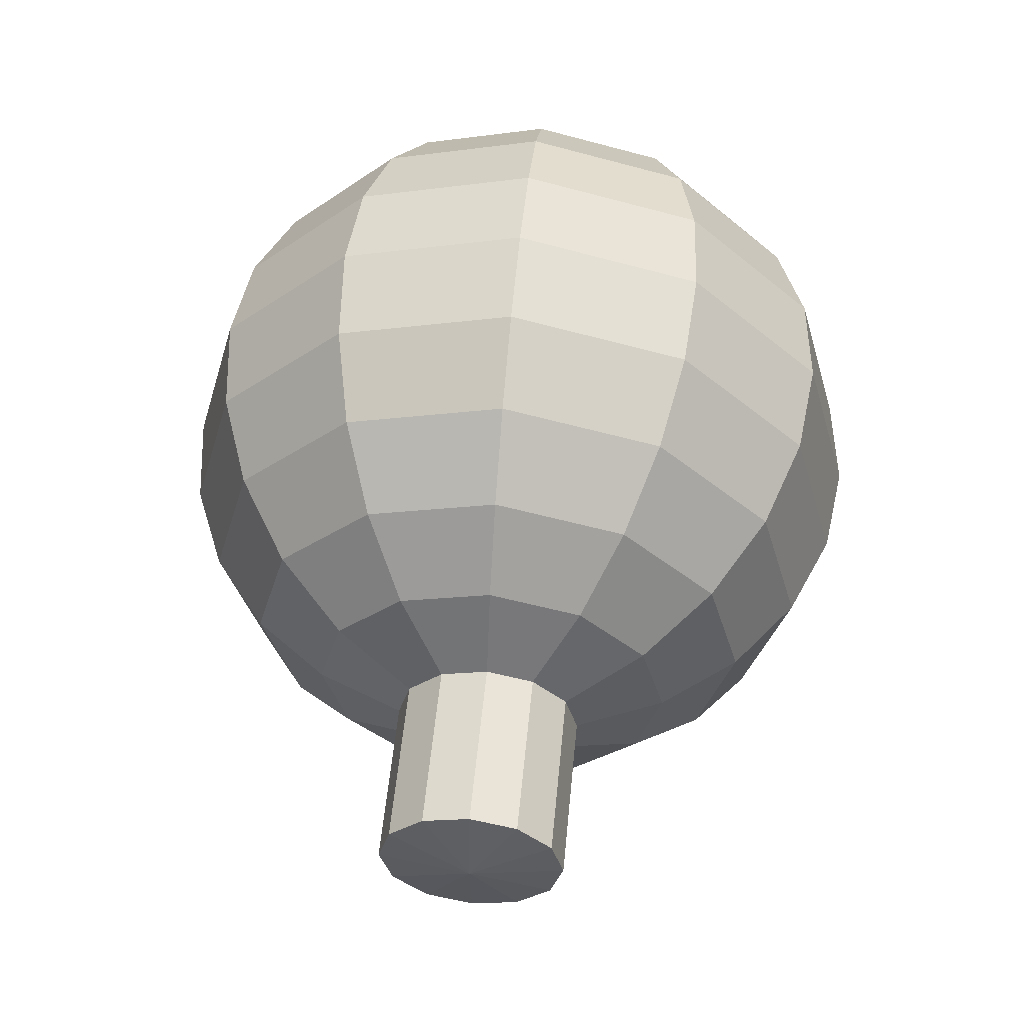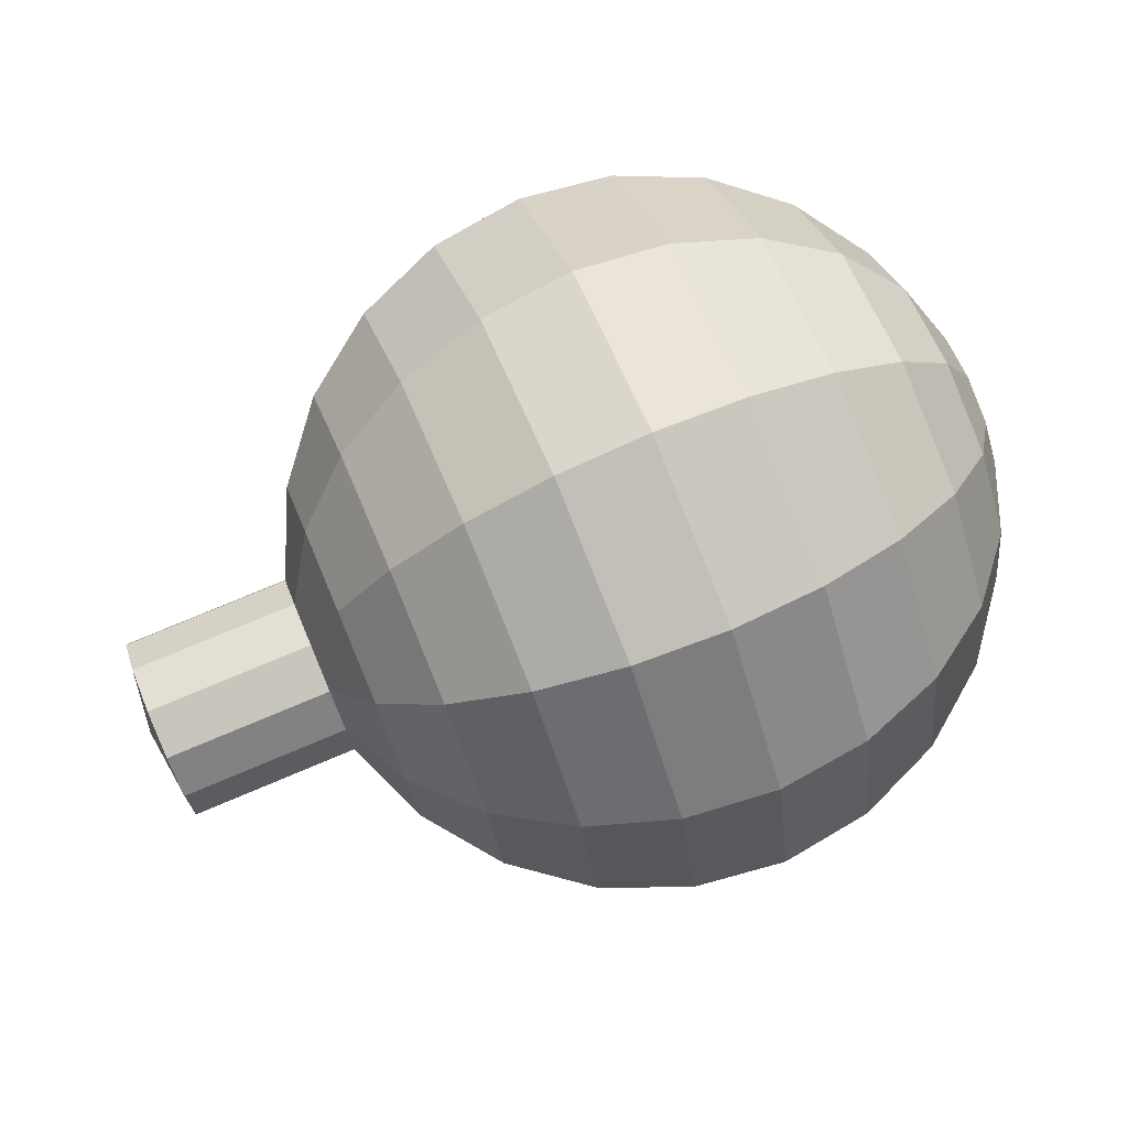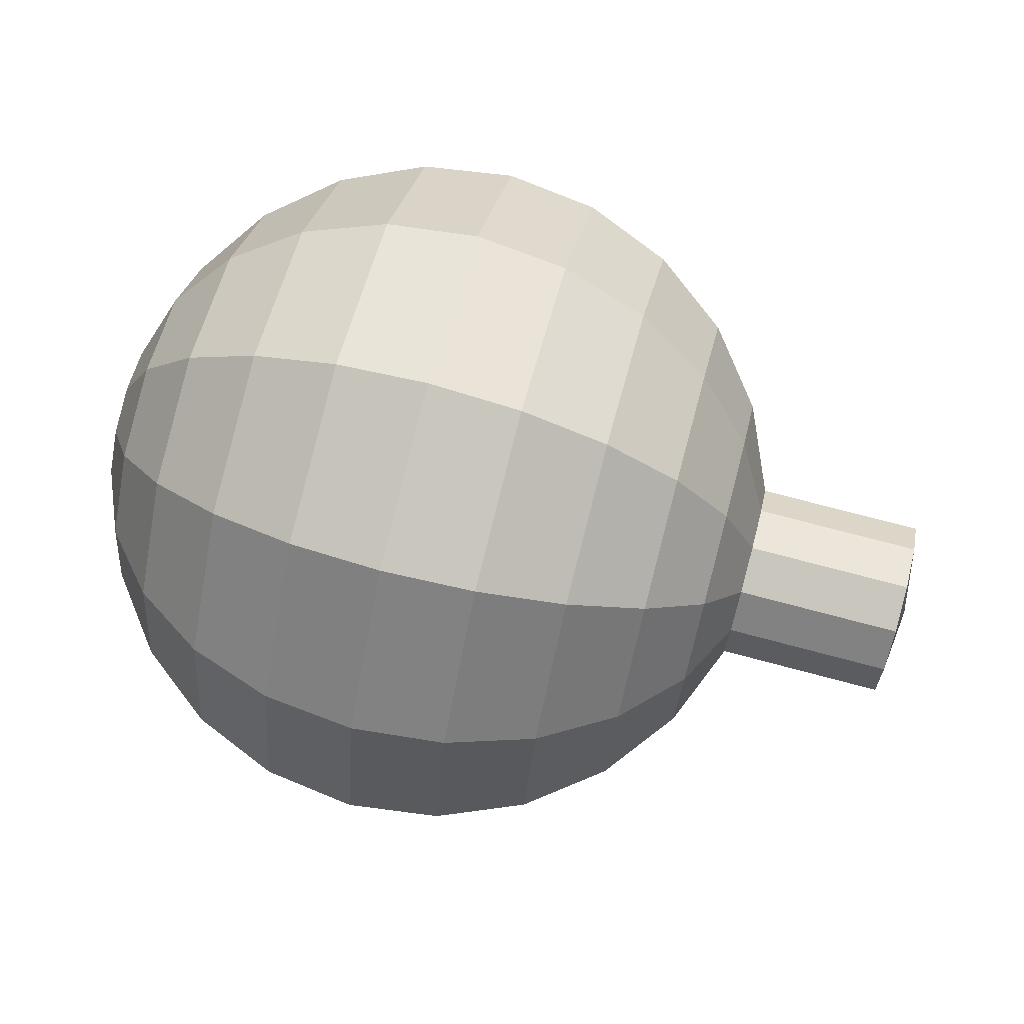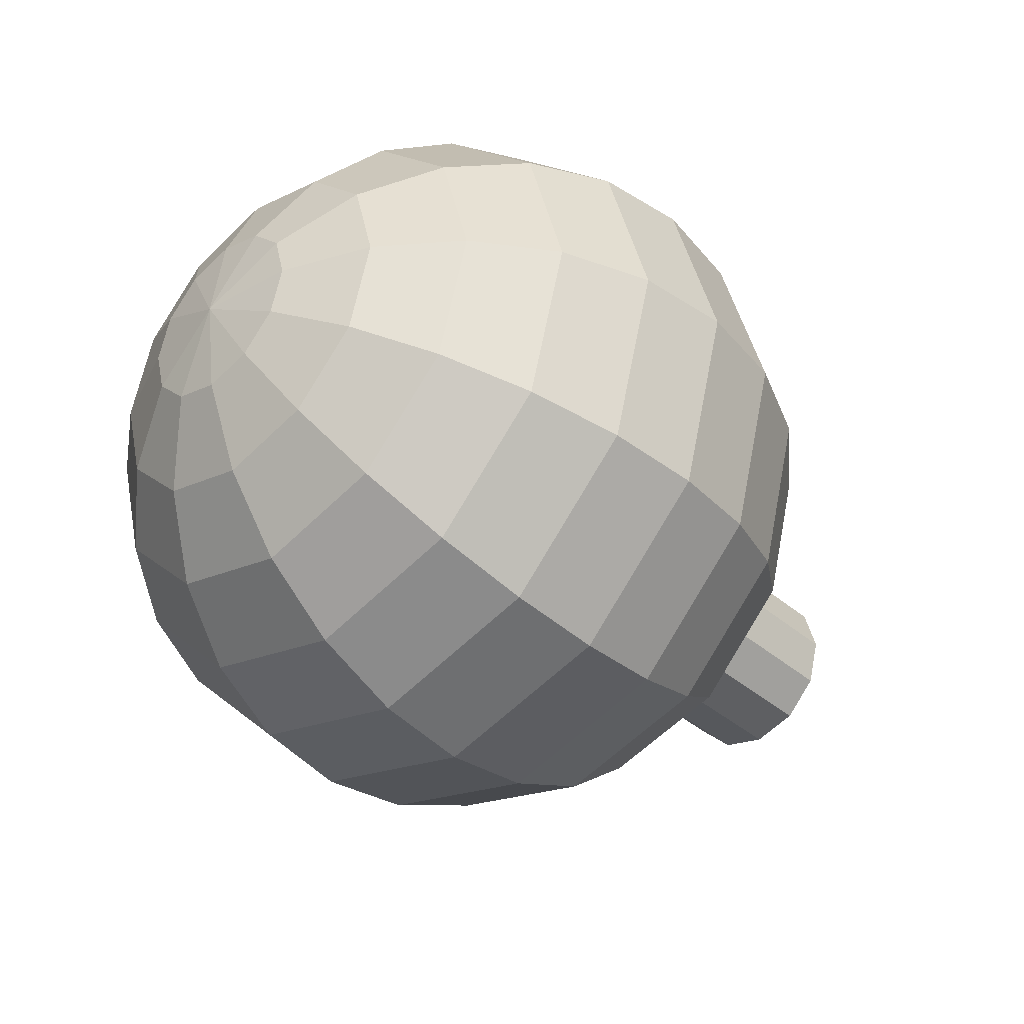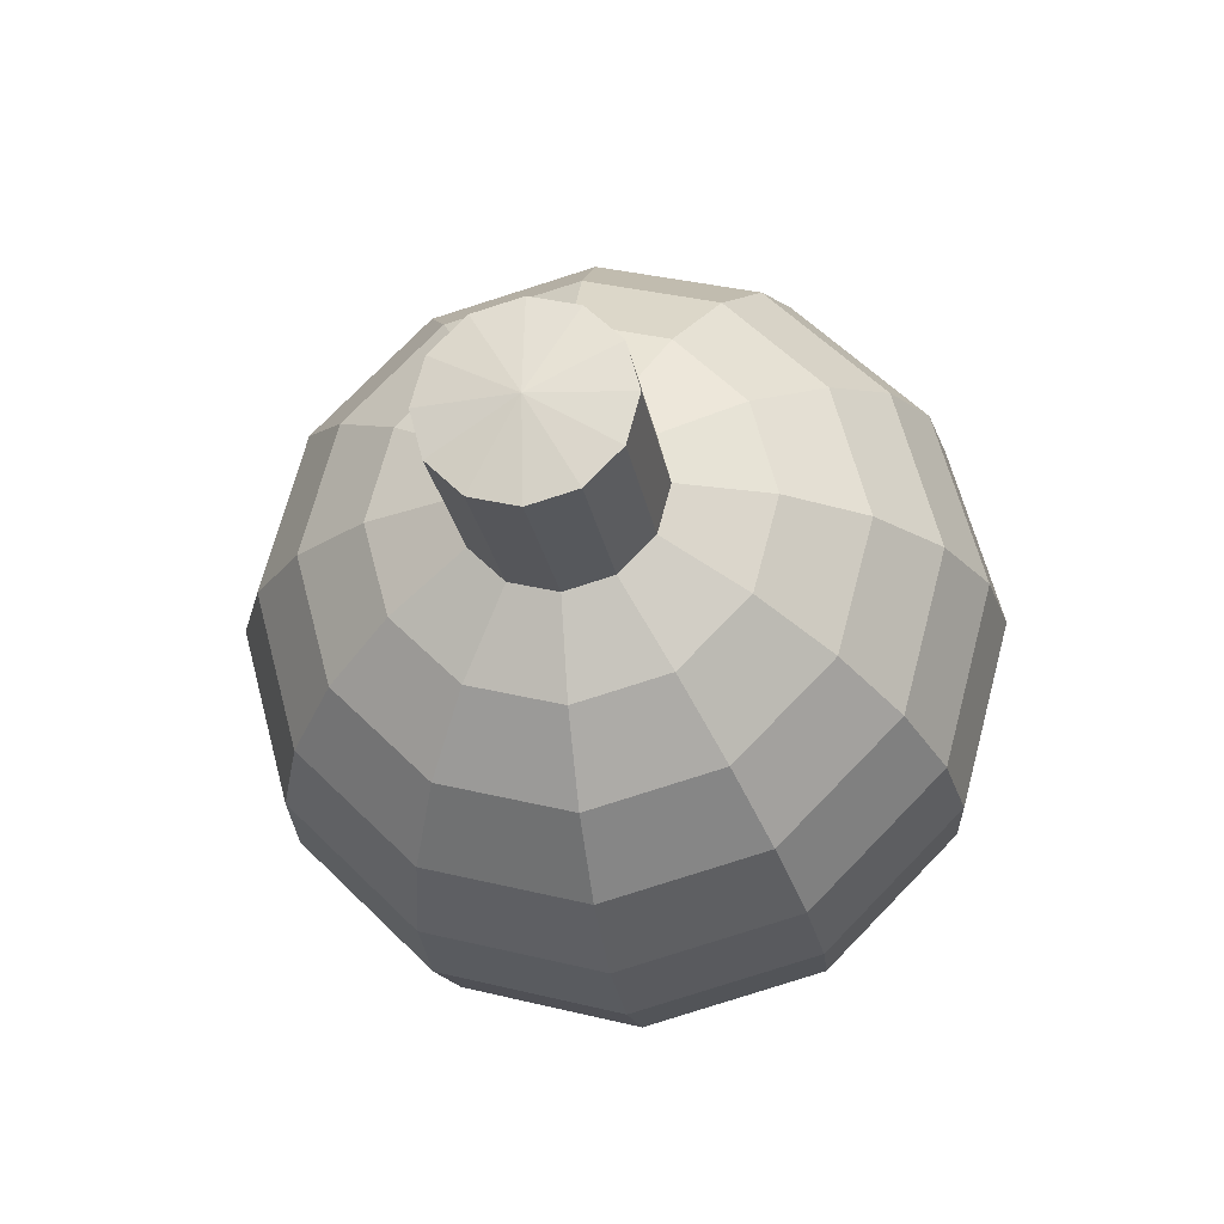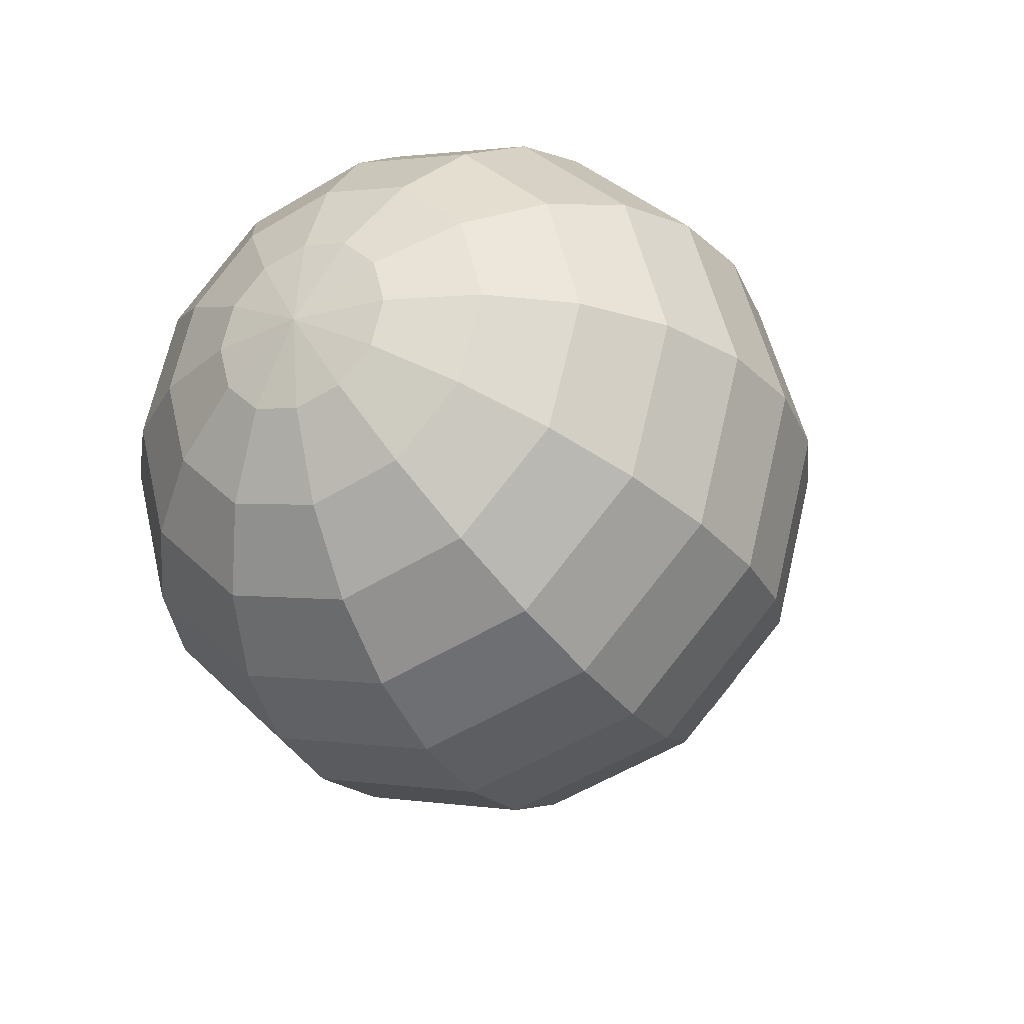
<metadata>
{"format":"obj","ext":"obj","renderer":"f3d","projection":"perspective","resolution":1024,"background":"white","views":[{"elev":54.9,"azim":95.5,"up":"+Z"},{"elev":76.6,"azim":157.2,"up":"+Y"},{"elev":73.3,"azim":14.9,"up":"+Y"},{"elev":-38.6,"azim":-47.1,"up":"+Y"},{"elev":-23.1,"azim":99.2,"up":"+Y"},{"elev":-28.3,"azim":-61.8,"up":"+Y"}]}
</metadata>
<code>
o Door_Knob_Collider_Door_Cube.003
v -0.0388 0 -0.00924
v -0.03523 0 -0.01785
v -0.03523 -0.008926 -0.01546
v -0.0388 -0.00462 -0.008002
v 0.03017 -0.008003 -0.00462
v 0.03017 -0.00462 -0.008002
v 0.04679 -0.00462 -0.008002
v 0.04679 -0.008003 -0.00462
v -0.02217 0 -0.03092
v -0.01355 0 -0.03449
v -0.01355 -0.01724 -0.02987
v -0.02217 -0.01546 -0.02678
v 0.004926 0 -0.03449
v 0.01354 0 -0.03092
v 0.01354 -0.01546 -0.02678
v 0.004926 -0.01724 -0.02987
v -0.04002 0 -0
v 0.02661 0 -0.01785
v 0.03017 0 -0.00924
v 0.02661 -0.008926 -0.01546
v -0.02956 0 -0.02525
v -0.02956 -0.01262 -0.02186
v -0.004315 0 -0.0357
v -0.004315 -0.01785 -0.03092
v 0.02093 0 -0.02525
v 0.02093 -0.01262 -0.02186
v 0.004926 -0.02987 -0.01724
v -0.004315 -0.03092 -0.01785
v 0.02661 -0.01546 -0.008926
v 0.02093 -0.02186 -0.01262
v -0.02956 -0.02186 -0.01262
v -0.03523 -0.01546 -0.008926
v -0.01355 -0.02987 -0.01724
v 0.01354 -0.02678 -0.01546
v -0.0388 -0.008003 -0.00462
v 0.03017 -0.00462 0.008003
v 0.03017 -0.008003 0.00462
v 0.04679 -0.008003 0.00462
v 0.04679 -0.00462 0.008003
v -0.02217 -0.02678 -0.01546
v -0.01355 -0.03449 -0
v -0.02217 -0.03092 -0
v 0.01354 -0.03092 -0
v 0.004926 -0.03449 -0
v -0.0388 -0.009241 -0
v 0.03017 -0.009241 -0
v 0.02661 -0.01785 -0
v -0.02956 -0.02525 -0
v -0.004315 -0.0357 -0
v 0.02093 -0.02525 -0
v -0.03523 -0.01785 -0
v 0.03017 0.00462 -0.008002
v 0.04679 0.00462 -0.008002
v 0.04679 0 -0.00924
v -0.004315 -0.03092 0.01785
v -0.01355 -0.02987 0.01724
v 0.02093 -0.02186 0.01262
v 0.01354 -0.02678 0.01546
v -0.03523 -0.01546 0.008926
v -0.0388 -0.008003 0.00462
v 0.03017 0.008002 0.00462
v 0.03017 0.00462 0.008003
v 0.04679 0.00462 0.008003
v 0.04679 0.008002 0.00462
v -0.02217 -0.02678 0.01546
v 0.004926 -0.02987 0.01724
v 0.02661 -0.01546 0.008926
v -0.02956 -0.02186 0.01262
v -0.02217 -0.01546 0.02678
v -0.02956 -0.01262 0.02186
v 0.004926 -0.01724 0.02987
v -0.004315 -0.01785 0.03092
v 0.02661 -0.008926 0.01546
v 0.02093 -0.01262 0.02186
v -0.03523 -0.008926 0.01546
v -0.01355 -0.01724 0.02987
v 0.01354 -0.01546 0.02678
v -0.0388 -0.00462 0.008003
v 0.03017 0.008002 -0.00462
v 0.04679 0.008002 -0.00462
v -0.01355 0 0.03449
v -0.02217 0 0.03092
v 0.01354 0 0.03092
v 0.004926 0 0.03449
v -0.0388 0 0.009241
v 0.03017 0 0.009241
v 0.02661 0 0.01785
v -0.02956 0 0.02525
v -0.004315 0 0.0357
v 0.02093 0 0.02525
v -0.03523 0 0.01785
v -0.02956 0.01262 0.02186
v -0.03523 0.008926 0.01546
v -0.004315 0.01785 0.03092
v -0.01355 0.01724 0.02987
v 0.02093 0.01262 0.02186
v 0.01354 0.01546 0.02678
v -0.0388 0.00462 0.008003
v 0.04679 -0.009241 -0
v -0.02217 0.01546 0.02678
v 0.004926 0.01724 0.02987
v 0.02661 0.008926 0.01546
v 0.02661 0.01546 0.008926
v -0.02217 0.02678 0.01546
v -0.02956 0.02186 0.01262
v 0.004926 0.02987 0.01724
v -0.004315 0.03092 0.01785
v 0.02093 0.02186 0.01262
v -0.03523 0.01546 0.008926
v -0.01355 0.02987 0.01724
v 0.01354 0.02678 0.01546
v -0.0388 0.008002 0.00462
v 0.04679 0 0.009241
v -0.03523 0.01785 -0
v -0.0388 0.00924 -0
v -0.01355 0.03449 -0
v -0.02217 0.03092 -0
v 0.01354 0.03092 -0
v 0.004926 0.03449 -0
v 0.03017 0.00924 -0
v 0.02661 0.01785 -0
v -0.02956 0.02525 -0
v -0.004315 0.0357 -0
v 0.02093 0.02525 -0
v 0.02661 0.01546 -0.008926
v 0.02093 0.02186 -0.01262
v -0.02956 0.02186 -0.01262
v -0.03523 0.01546 -0.008926
v -0.004315 0.03092 -0.01785
v -0.01355 0.02987 -0.01724
v 0.01354 0.02678 -0.01546
v -0.0388 0.008002 -0.00462
v 0.04679 0.00924 -0
v -0.02217 0.02678 -0.01546
v 0.004926 0.02987 -0.01724
v -0.0388 0.00462 -0.008002
v 0.02661 0.008926 -0.01546
v -0.02217 0.01546 -0.02678
v -0.02956 0.01262 -0.02186
v 0.004926 0.01724 -0.02987
v -0.004315 0.01785 -0.03092
v 0.02093 0.01262 -0.02186
v -0.03523 0.008926 -0.01546
v -0.01355 0.01724 -0.02987
v 0.01354 0.01546 -0.02678
v 0.04801 0 -0
f 1 2 3 4
f 5 6 7 8
f 9 10 11 12
f 13 14 15 16
f 17 1 4
f 18 19 6 20
f 21 9 12 22
f 23 13 16 24
f 25 18 20 26
f 2 21 22 3
f 10 23 24 11
f 14 25 26 15
f 24 16 27 28
f 26 20 29 30
f 3 22 31 32
f 11 24 28 33
f 15 26 30 34
f 4 3 32 35
f 36 37 38 39
f 12 11 33 40
f 16 15 34 27
f 17 4 35
f 20 6 5 29
f 22 12 40 31
f 40 33 41 42
f 27 34 43 44
f 17 35 45
f 29 5 46 47
f 31 40 42 48
f 28 27 44 49
f 30 29 47 50
f 32 31 48 51
f 33 28 49 41
f 34 30 50 43
f 35 32 51 45
f 19 52 53 54
f 41 49 55 56
f 43 50 57 58
f 45 51 59 60
f 61 62 63 64
f 42 41 56 65
f 44 43 58 66
f 17 45 60
f 47 46 37 67
f 48 42 65 68
f 49 44 66 55
f 50 47 67 57
f 51 48 68 59
f 68 65 69 70
f 55 66 71 72
f 57 67 73 74
f 59 68 70 75
f 56 55 72 76
f 58 57 74 77
f 60 59 75 78
f 52 79 80 53
f 65 56 76 69
f 66 58 77 71
f 17 60 78
f 67 37 36 73
f 6 19 54 7
f 69 76 81 82
f 71 77 83 84
f 17 78 85
f 73 36 86 87
f 70 69 82 88
f 72 71 84 89
f 74 73 87 90
f 75 70 88 91
f 76 72 89 81
f 77 74 90 83
f 78 75 91 85
f 91 88 92 93
f 81 89 94 95
f 83 90 96 97
f 85 91 93 98
f 37 46 99 38
f 82 81 95 100
f 84 83 97 101
f 17 85 98
f 87 86 62 102
f 88 82 100 92
f 89 84 101 94
f 90 87 102 96
f 102 62 61 103
f 92 100 104 105
f 94 101 106 107
f 96 102 103 108
f 93 92 105 109
f 95 94 107 110
f 97 96 108 111
f 98 93 109 112
f 62 86 113 63
f 100 95 110 104
f 101 97 111 106
f 17 98 112
f 112 109 114 115
f 46 5 8 99
f 104 110 116 117
f 106 111 118 119
f 17 112 115
f 103 61 120 121
f 105 104 117 122
f 107 106 119 123
f 108 103 121 124
f 109 105 122 114
f 110 107 123 116
f 111 108 124 118
f 124 121 125 126
f 114 122 127 128
f 116 123 129 130
f 118 124 126 131
f 115 114 128 132
f 120 61 64 133
f 117 116 130 134
f 119 118 131 135
f 17 115 132
f 121 120 79 125
f 122 117 134 127
f 123 119 135 129
f 17 132 136
f 125 79 52 137
f 127 134 138 139
f 129 135 140 141
f 126 125 137 142
f 128 127 139 143
f 130 129 141 144
f 131 126 142 145
f 132 128 143 136
f 79 120 133 80
f 134 130 144 138
f 135 131 145 140
f 145 142 25 14
f 136 143 2 1
f 86 36 39 113
f 138 144 10 9
f 140 145 14 13
f 17 136 1
f 137 52 19 18
f 139 138 9 21
f 141 140 13 23
f 142 137 18 25
f 143 139 21 2
f 144 141 23 10
f 54 146 7
f 7 146 8
f 8 146 99
f 99 146 38
f 38 146 39
f 39 146 113
f 113 146 63
f 63 146 64
f 64 146 133
f 133 146 80
f 80 146 53
f 53 146 54

</code>
